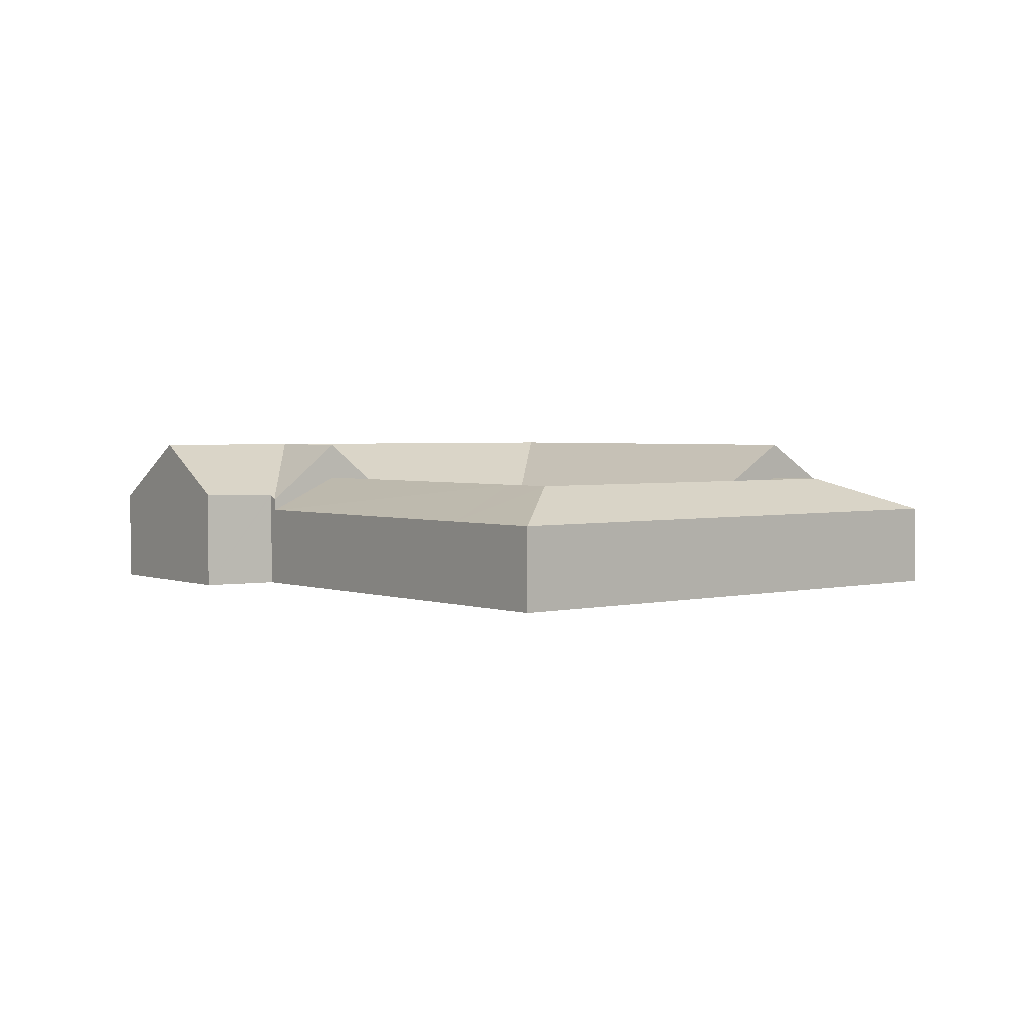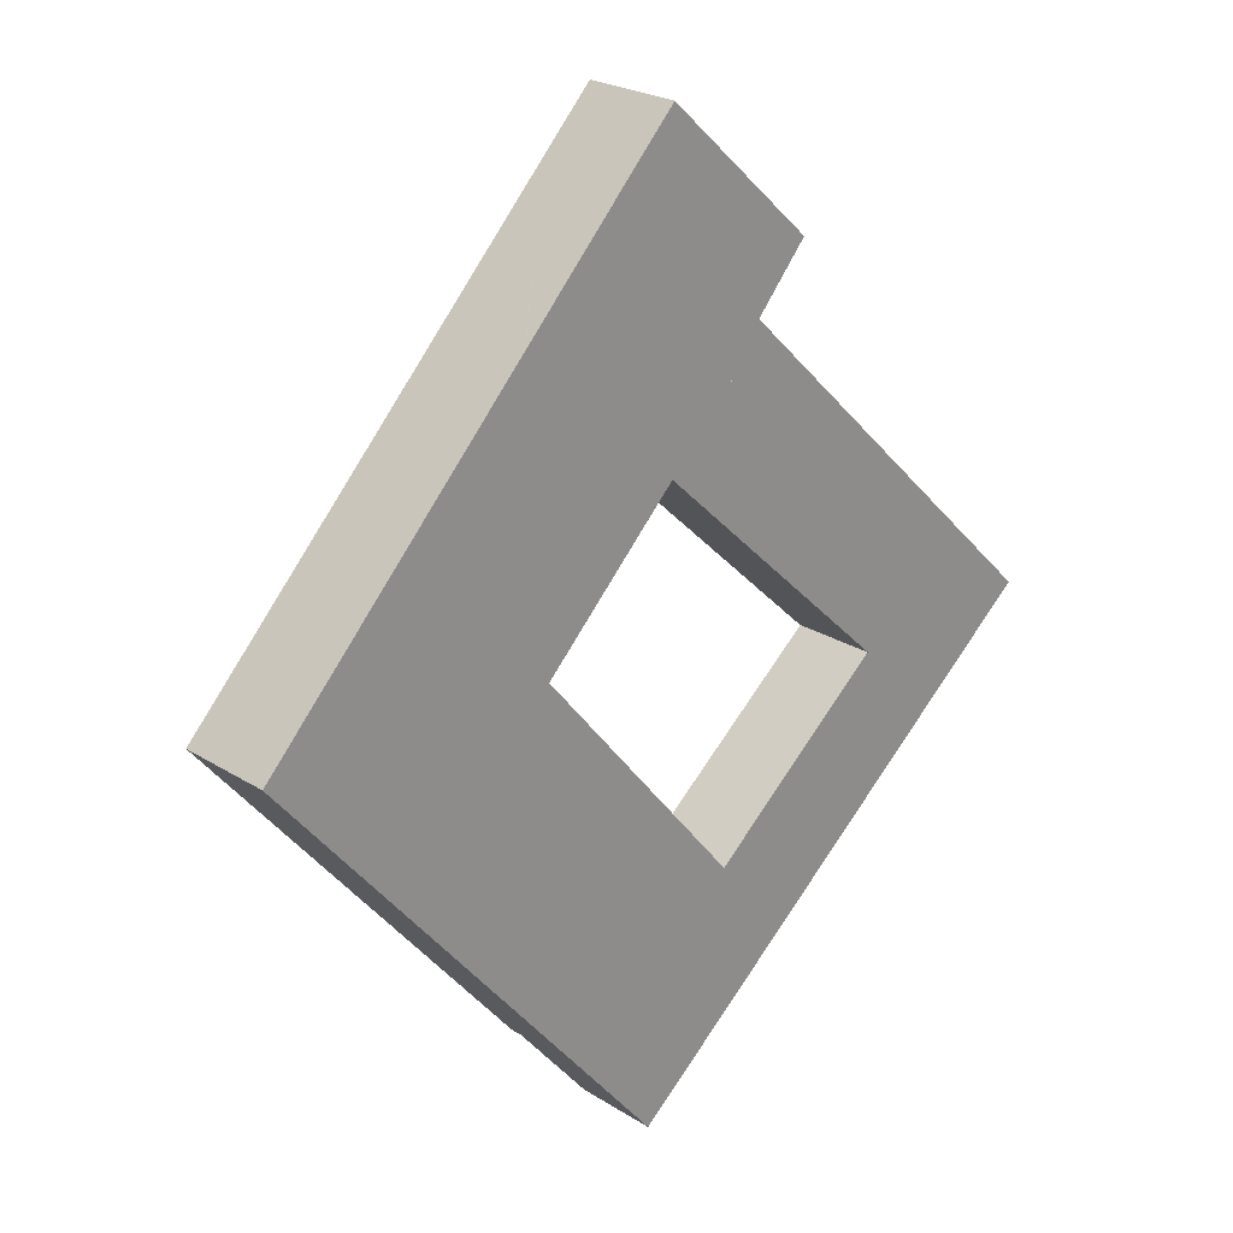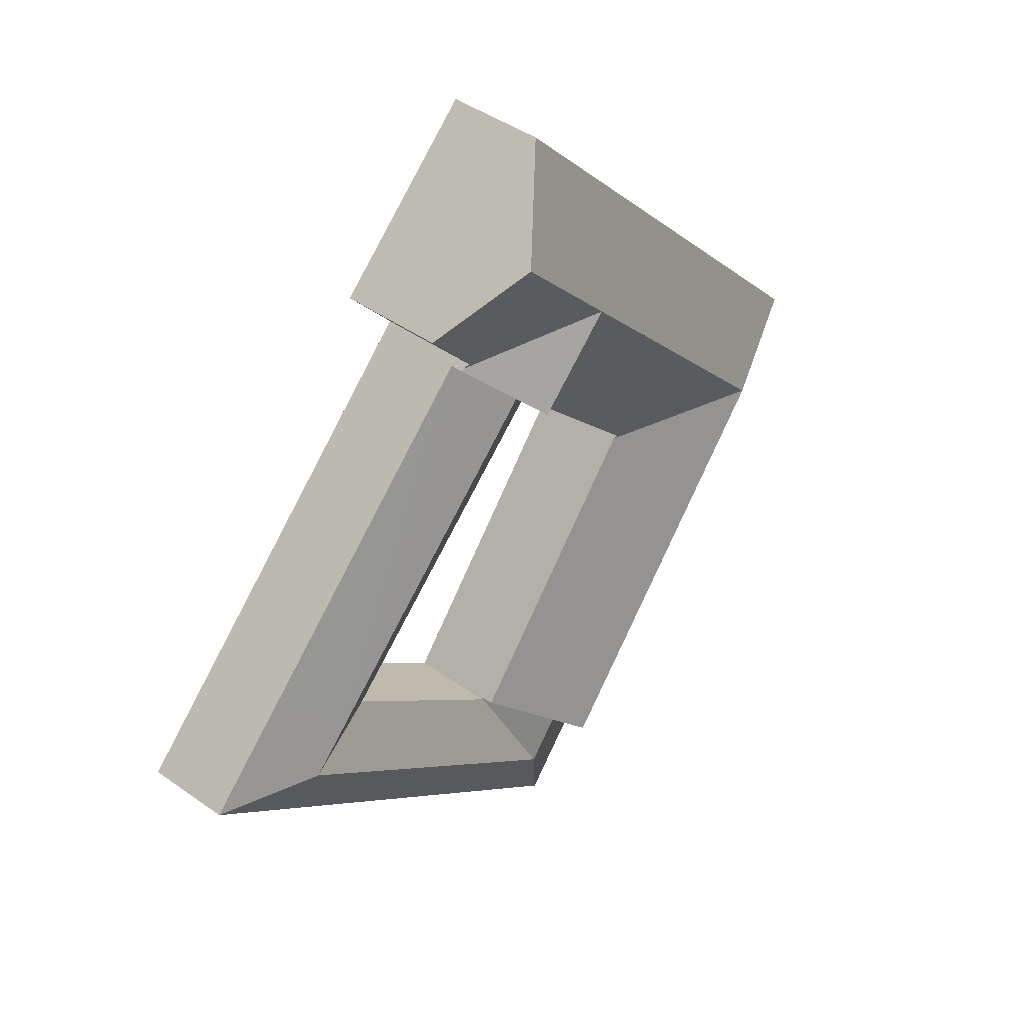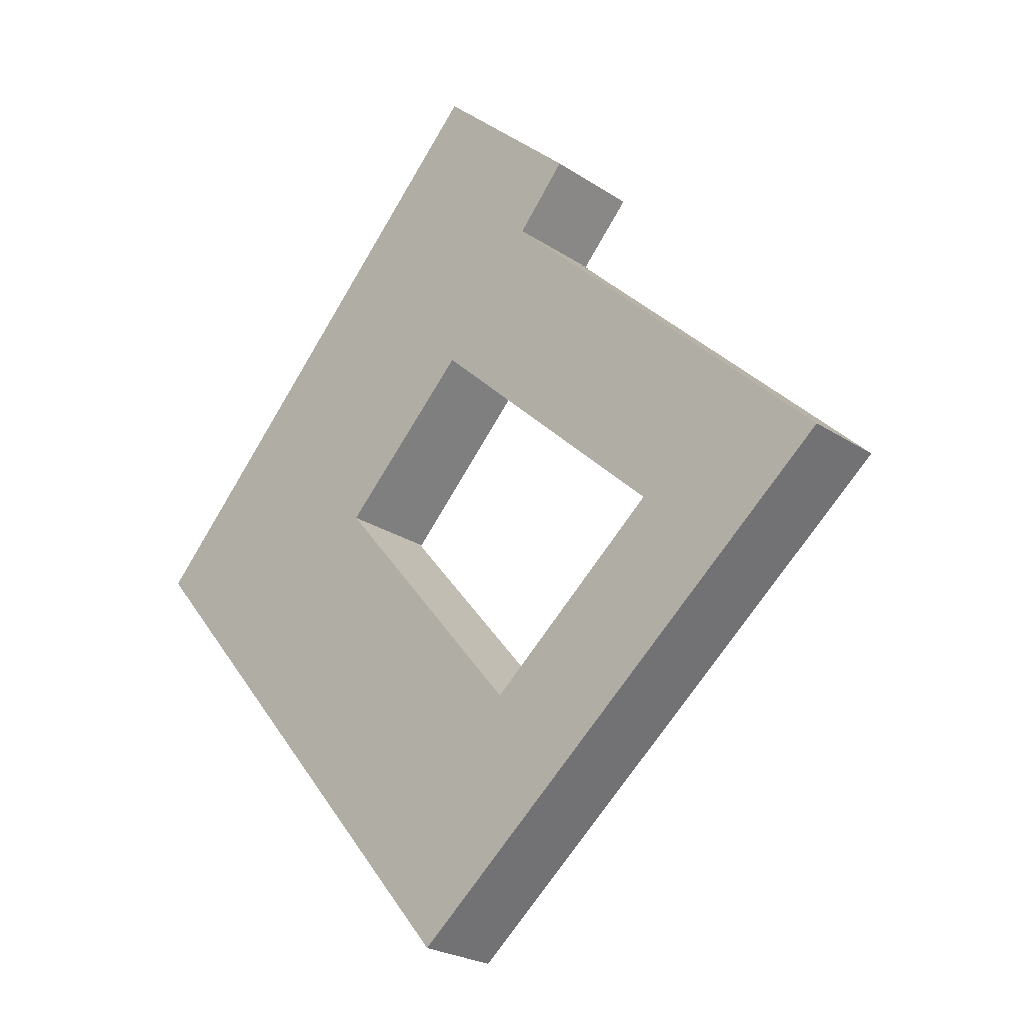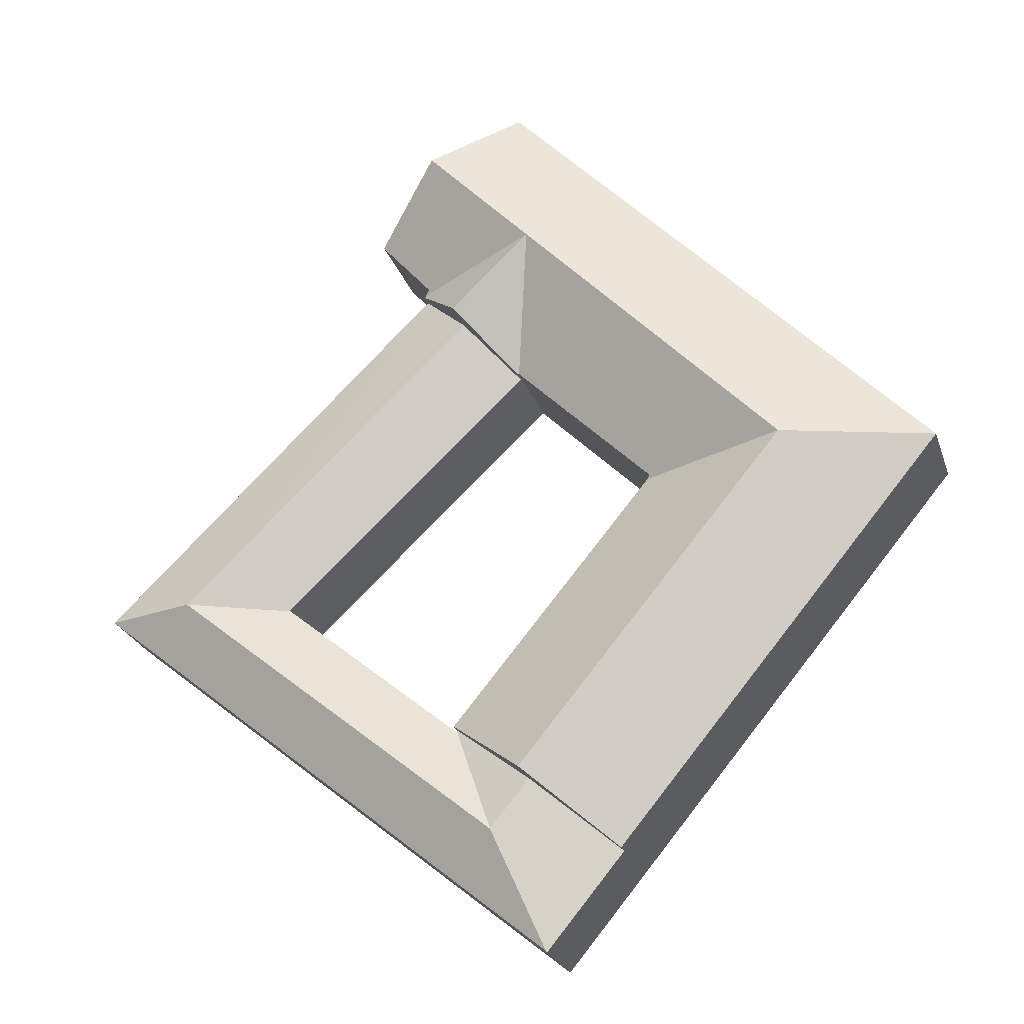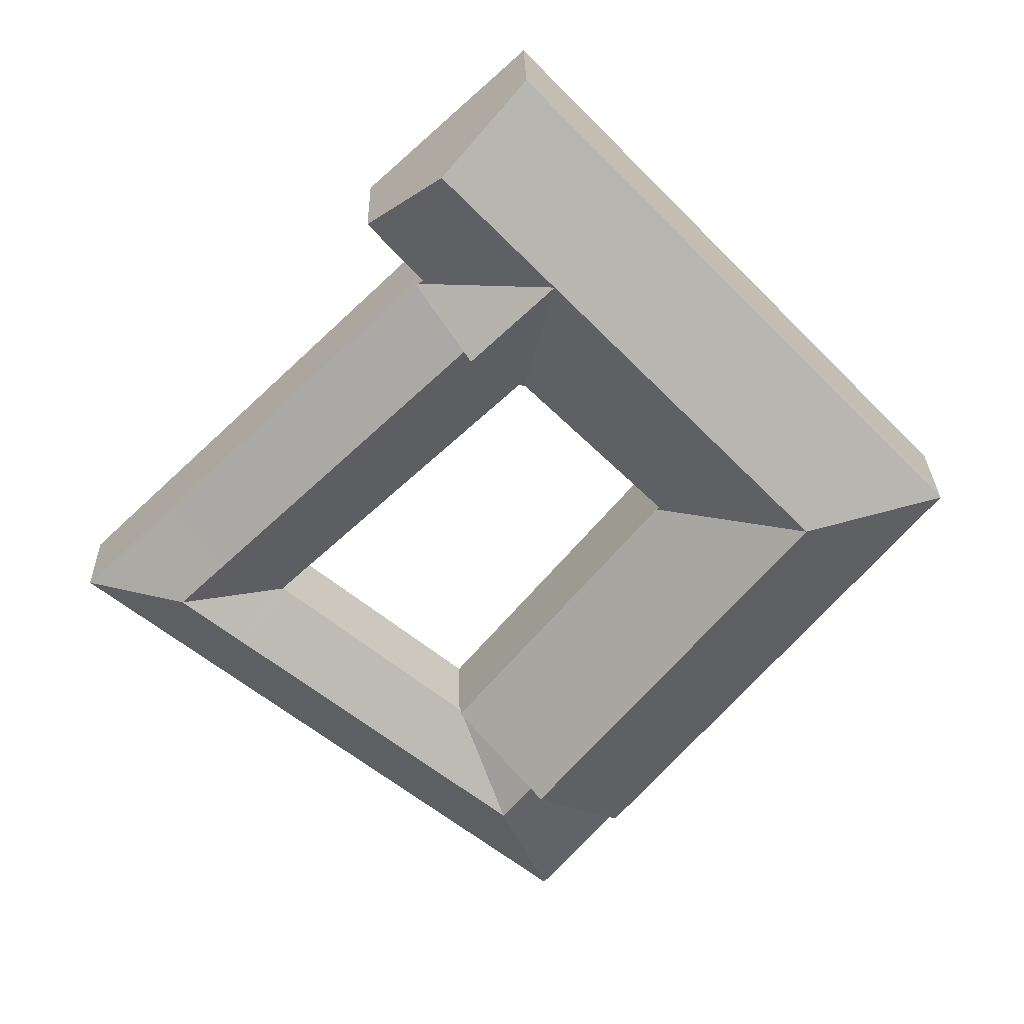
<metadata>
{"format":"obj","ext":"obj","renderer":"f3d","projection":"perspective","resolution":1024,"background":"white","views":[{"elev":2.4,"azim":97.8,"up":"+Y"},{"elev":24.1,"azim":-43.9,"up":"+Z"},{"elev":43.5,"azim":130.0,"up":"+Z"},{"elev":-24.4,"azim":42.7,"up":"+Z"},{"elev":-24.7,"azim":-163.6,"up":"+Z"},{"elev":27.6,"azim":178.7,"up":"+Z"}]}
</metadata>
<code>
v  28.95 4.855 -14.94
v  24 6.953 -18.93
v  28.92 4.855 -14.9
v  26.27 6.953 -21.68
v  42.21 6.953 -8.614
v  29.07 4.892 -14.92
v  39.61 4.85 -6.187
v  31.27 6.953 -17.58
v  28.99 4.892 -14.99
v  39.66 4.849 -6.152
v  45.57 6.953 -5.853
v  39.69 4.871 -6.123
v  42.97 6.953 -3.376
v  28.1 6.953 10.78
v  39.66 4.871 -6.092
v  39.33 4.869 -5.782
v  25.03 4.869 7.587
v  31.5 4.871 13.65
v  31.16 4.869 13.98
v  46.28 4.871 -0.66
v  51.37 4.876 -5.583
v  51.35 4.882 -5.597
v  33.49 4.882 -20.24
v  23.63 4.882 -28.32
v  44.76 4.882 -11
v  19.07 4.855 -22.97
v  23.57 4.855 -28.38
v  28.99 9.177e-16 -14.99
v  28.95 9.148e-16 -14.94
v  31.16 -8.558e-16 13.98
v  31.5 -8.357e-16 13.65
v  46.28 4.041e-17 -0.66
v  51.37 3.419e-16 -5.583
v  28.92 9.122e-16 -14.9
v  29.07 9.138e-16 -14.92
v  39.61 3.788e-16 -6.187
v  39.66 3.767e-16 -6.152
v  39.69 3.749e-16 -6.123
v  25.03 -4.646e-16 7.587
v  28.1 -6.602e-16 10.78
v  19.07 1.406e-15 -22.97
v  24 1.159e-15 -18.93
v  39.66 3.73e-16 -6.092
v  39.33 3.54e-16 -5.782
v  23.57 1.738e-15 -28.38
v  51.35 3.427e-16 -5.597
v  44.76 6.737e-16 -11
v  33.49 1.24e-15 -20.24
v  23.63 1.734e-15 -28.32
v  28.1 9.168 10.78
v  31.06 5.59 14.07
v  31.16 5.591 13.98
v  23.42 9.168 15.23
v  25.03 5.591 7.587
v  24.98 5.59 7.639
v  24.95 5.554 7.607
v  20.25 9.168 11.93
v  24.91 5.555 7.568
v  16.95 5.708 -0.337
v  13.02 9.168 4.394
v  8.522 9.168 -0.301
v  16.88 5.709 -0.408
v  17.04 5.567 -0.603
v  12.68 9.168 -5.303
v  17.11 5.567 -0.68
v  28.92 5.567 -14.9
v  24 9.168 -18.93
v  8.244 5.567 -9.926
v  0 5.567 3.409e-16
v  19.07 5.567 -22.97
v  8.933 5.567 9.318
v  15.6 5.567 16.27
v  15.65 5.567 16.32
v  21.97 5.567 22.91
v  22.02 5.567 22.96
v  24.92 5.567 25.99
v  26.59 9.168 18.54
v  29.61 9.168 21.7
v  30.77 5.814 14.35
v  30.84 5.817 14.43
v  33.83 5.929 17.83
v  30.77 -8.787e-16 14.35
v  31.06 -8.618e-16 14.07
v  16.88 2.498e-17 -0.408
v  17.11 4.164e-17 -0.68
v  17.04 3.692e-17 -0.603
v  24.92 -1.592e-15 25.99
v  29.61 -1.328e-15 21.7
v  33.83 -1.092e-15 17.83
v  24.98 -4.678e-16 7.639
v  24.98 5.591 7.639
v  16.95 2.064e-17 -0.337
v  24.95 -4.658e-16 7.607
v  24.91 -4.634e-16 7.568
v  30.84 -8.833e-16 14.43
v  8.244 6.078e-16 -9.926
v  0 0 0
v  8.933 -5.706e-16 9.318
v  15.6 -9.964e-16 16.27
v  15.65 -9.996e-16 16.32
v  21.97 -1.403e-15 22.91
v  22.02 -1.406e-15 22.96
g defaultobject
f 1 2 3
f 2 1 4
f 5 6 7
f 6 5 8
f 6 8 9
f 9 4 1
f 4 9 8
f 5 7 10
f 11 12 13
f 12 11 10
f 12 14 13
f 14 12 15
f 14 15 16
f 14 16 17
f 11 5 10
f 18 14 19
f 14 18 13
f 13 18 20
f 11 20 21
f 20 11 13
f 11 21 22
f 4 23 24
f 23 4 8
f 23 8 25
f 25 8 5
f 25 5 22
f 22 5 11
f 26 24 27
f 24 26 4
f 4 26 2
f 1 28 9
f 28 1 29
f 30 18 19
f 18 30 20
f 20 30 31
f 20 31 32
f 20 32 21
f 21 32 33
f 34 1 3
f 1 34 29
f 28 6 9
f 6 28 7
f 7 28 35
f 7 35 36
f 7 36 10
f 10 36 12
f 12 36 37
f 12 37 38
f 39 14 17
f 14 39 19
f 19 39 40
f 19 40 30
f 41 2 26
f 2 41 42
f 2 42 3
f 3 42 34
f 38 15 12
f 15 38 16
f 16 38 17
f 17 38 43
f 17 43 44
f 17 44 39
f 45 26 27
f 26 45 41
f 33 22 21
f 22 33 25
f 25 33 46
f 25 46 47
f 25 47 23
f 23 47 48
f 23 48 24
f 24 48 49
f 24 49 27
f 27 49 45
f 48 47 28
f 35 28 47
f 36 35 47
f 46 36 47
f 37 36 46
f 38 37 46
f 43 38 46
f 44 43 46
f 39 44 46
f 33 39 46
f 32 39 33
f 31 39 32
f 40 39 31
f 30 40 31
f 45 49 41
f 48 41 49
f 42 41 48
f 28 42 48
f 34 42 28
f 29 34 28
f 50 51 52
f 51 50 53
f 54 53 50
f 53 54 55
f 53 55 56
f 56 57 53
f 57 56 58
f 57 58 59
f 57 59 60
f 60 59 61
f 61 59 62
f 61 62 63
f 63 64 61
f 64 63 65
f 64 65 66
f 64 66 67
f 61 68 69
f 68 61 64
f 68 64 70
f 70 64 67
f 71 61 69
f 61 71 72
f 61 72 73
f 61 73 74
f 61 74 75
f 61 75 76
f 61 76 60
f 60 76 77
f 77 76 78
f 60 77 57
f 57 77 53
f 53 79 51
f 79 53 80
f 80 53 81
f 81 53 78
f 78 53 77
f 82 51 79
f 51 82 52
f 52 82 30
f 30 82 83
f 84 63 62
f 63 84 65
f 65 84 66
f 66 84 85
f 66 85 34
f 85 84 86
f 87 78 76
f 78 87 81
f 81 87 88
f 81 88 89
f 52 54 50
f 54 52 30
f 54 30 40
f 54 40 39
f 90 56 91
f 56 90 59
f 59 90 62
f 62 90 92
f 62 92 84
f 92 90 93
f 92 93 94
f 59 58 56
f 34 67 66
f 67 34 70
f 70 34 42
f 70 42 41
f 89 80 81
f 80 89 79
f 79 89 82
f 82 89 95
f 39 91 54
f 91 39 90
f 41 68 70
f 68 41 96
f 68 96 69
f 69 96 97
f 97 71 69
f 71 97 98
f 71 98 72
f 72 98 99
f 72 99 73
f 73 99 74
f 74 99 100
f 74 100 101
f 74 101 75
f 75 101 76
f 76 101 102
f 76 102 87
f 102 88 87
f 88 102 89
f 89 102 101
f 89 101 100
f 89 100 95
f 95 100 82
f 82 100 83
f 83 100 30
f 30 100 40
f 40 100 98
f 40 98 90
f 90 98 94
f 94 98 92
f 92 98 97
f 92 97 84
f 84 97 86
f 86 97 85
f 85 97 34
f 34 97 96
f 34 96 41
f 34 41 42
f 39 40 90

</code>
